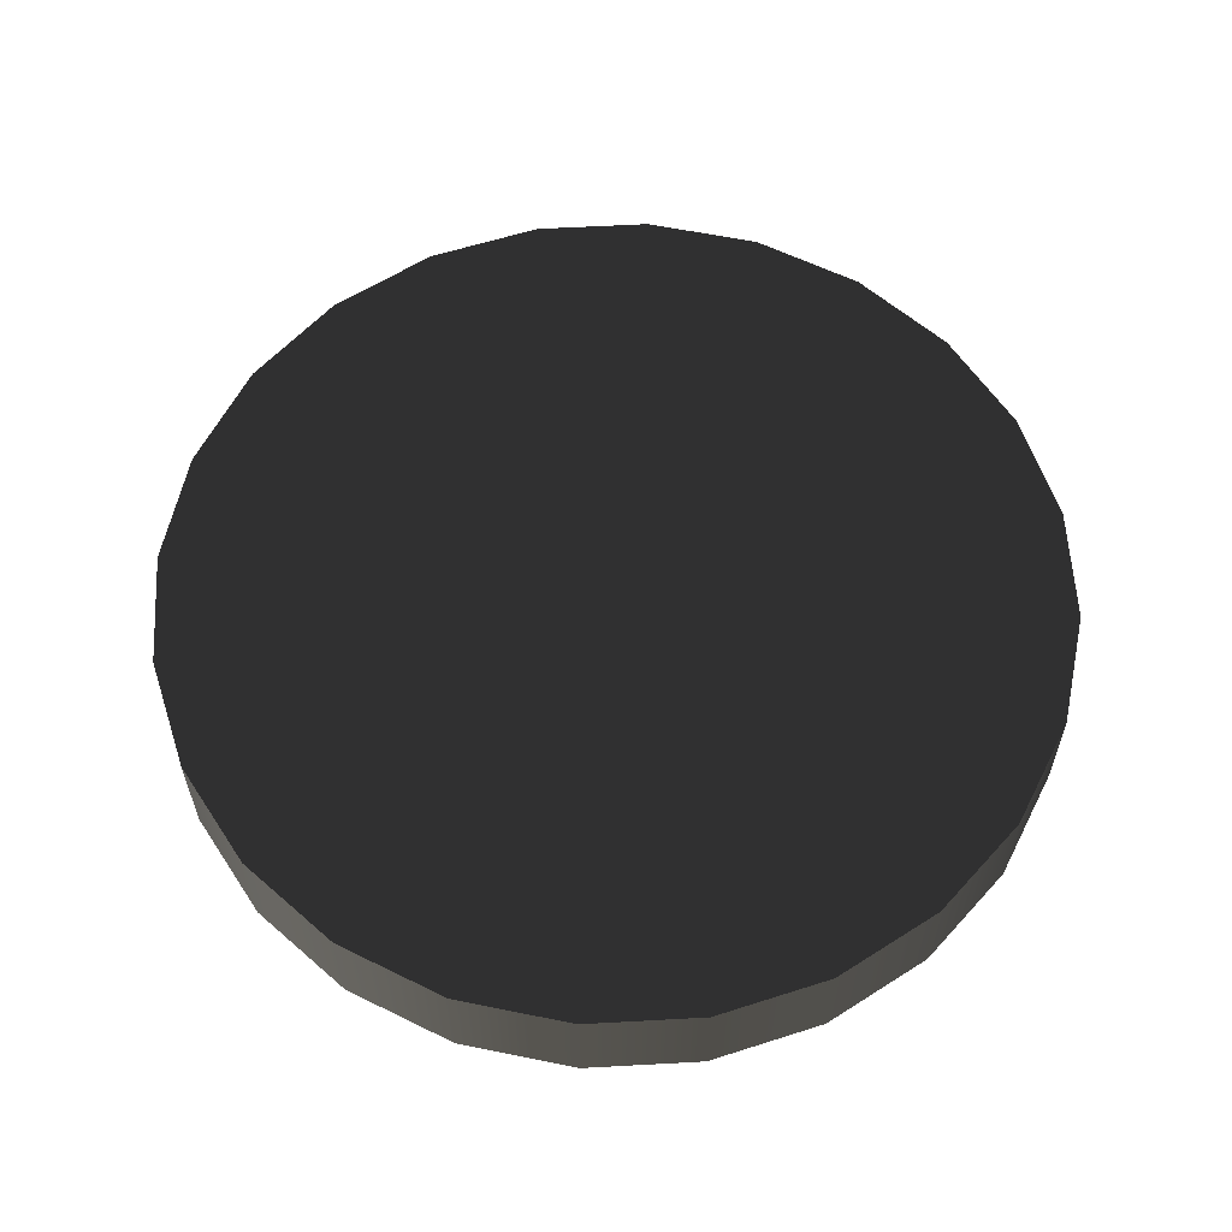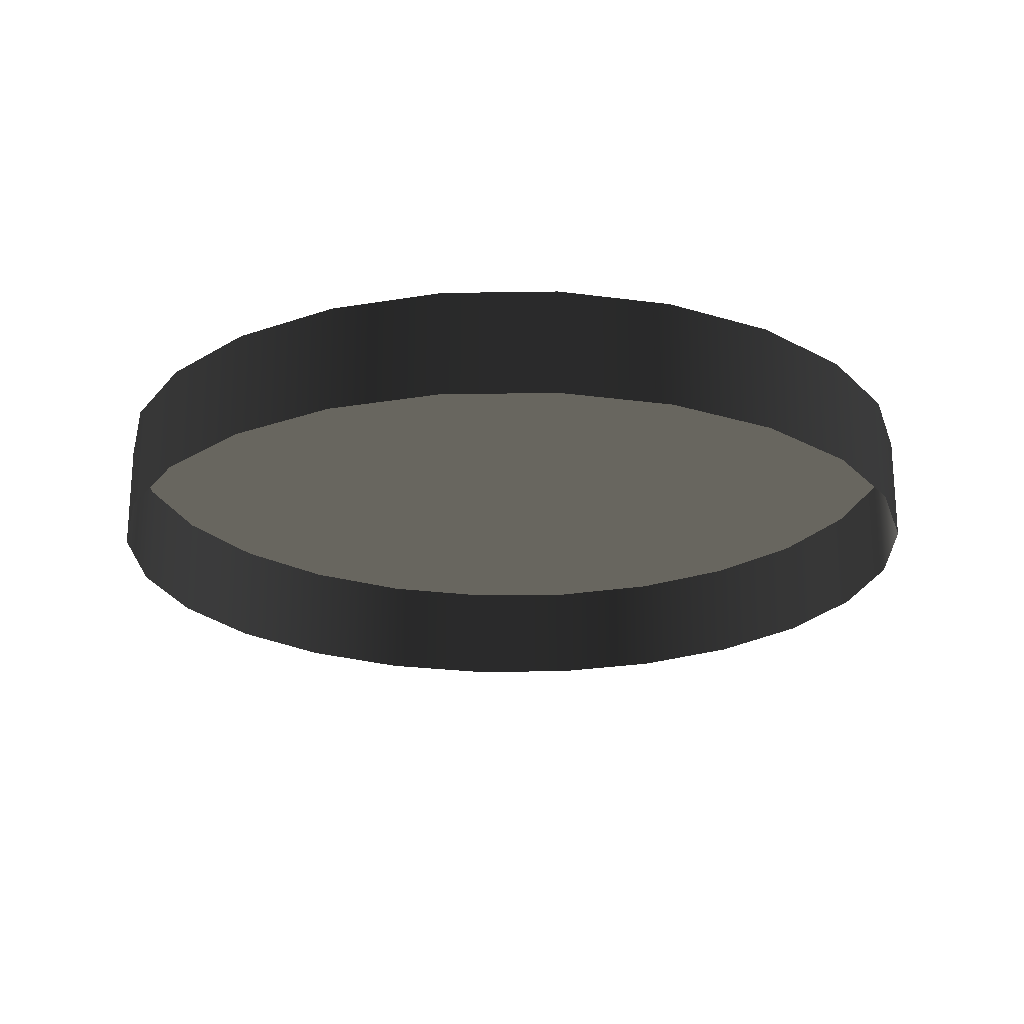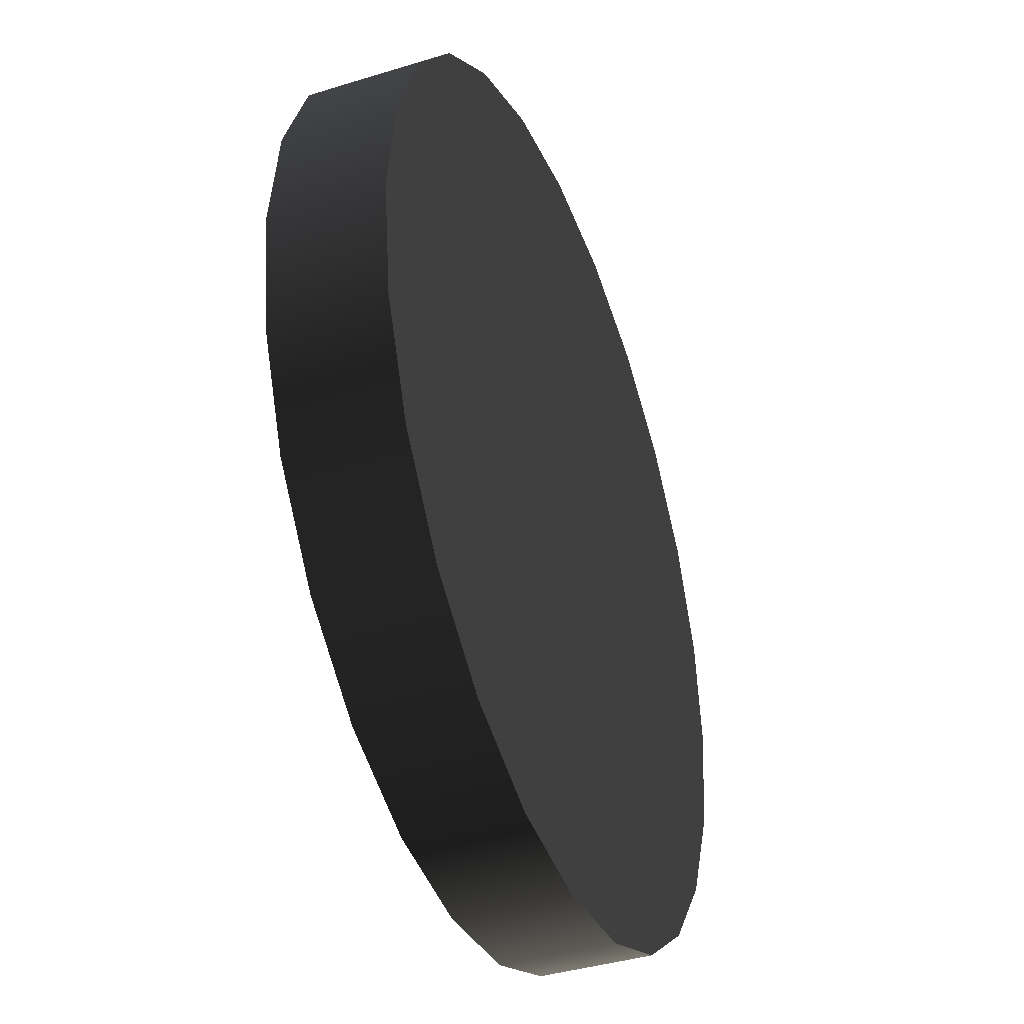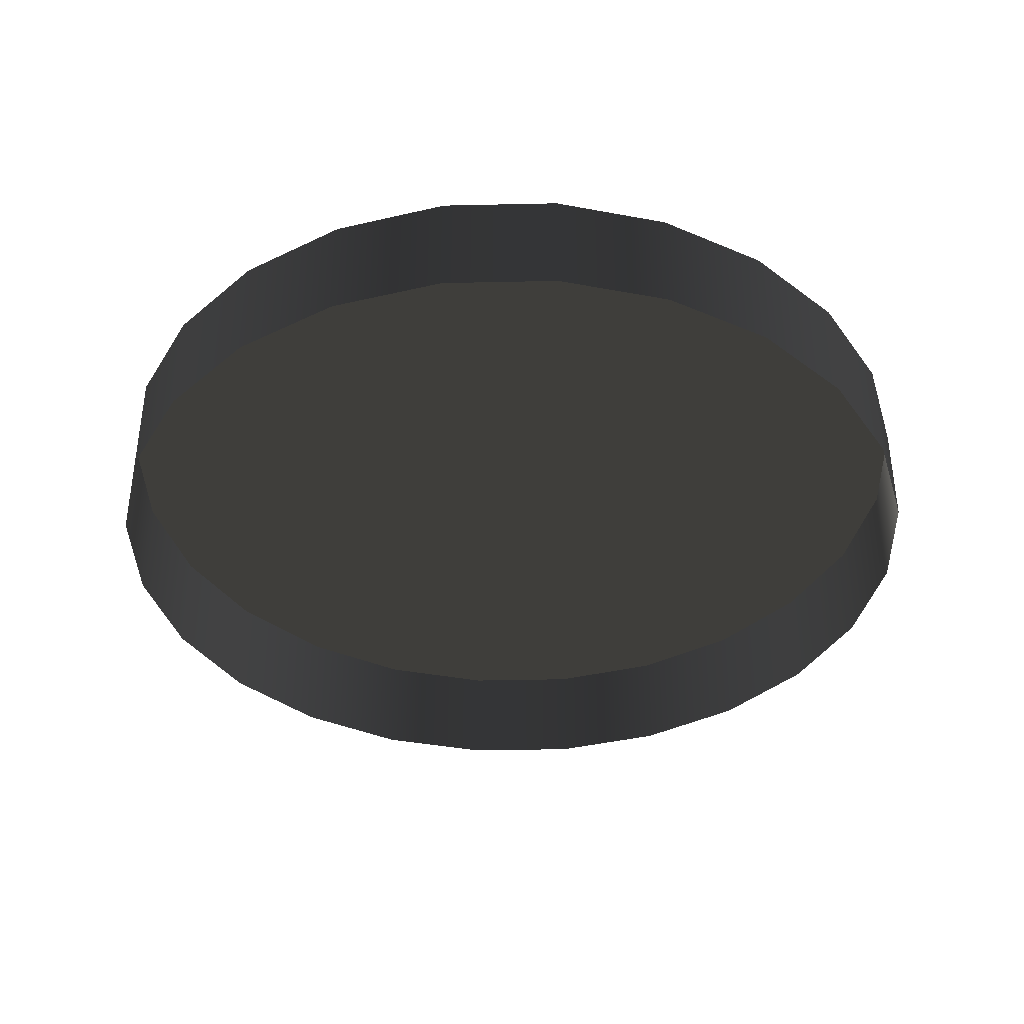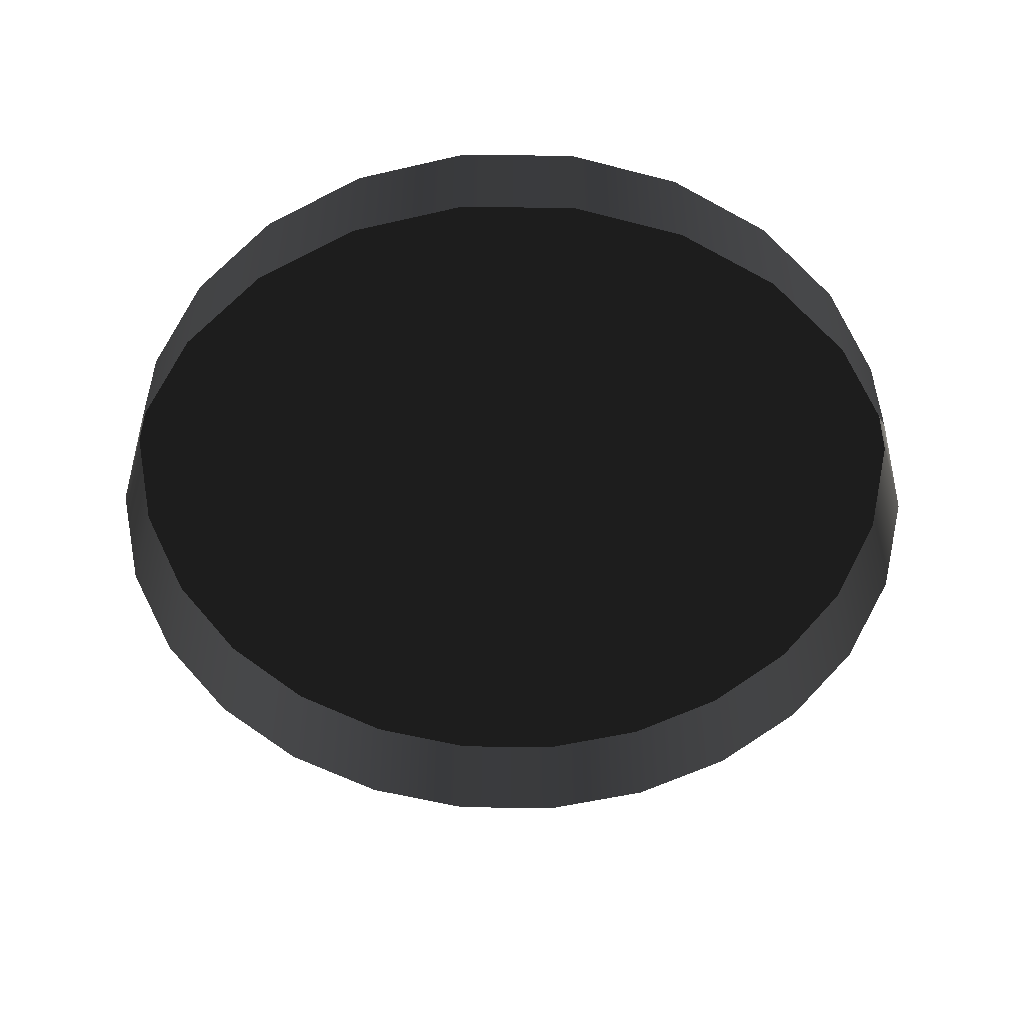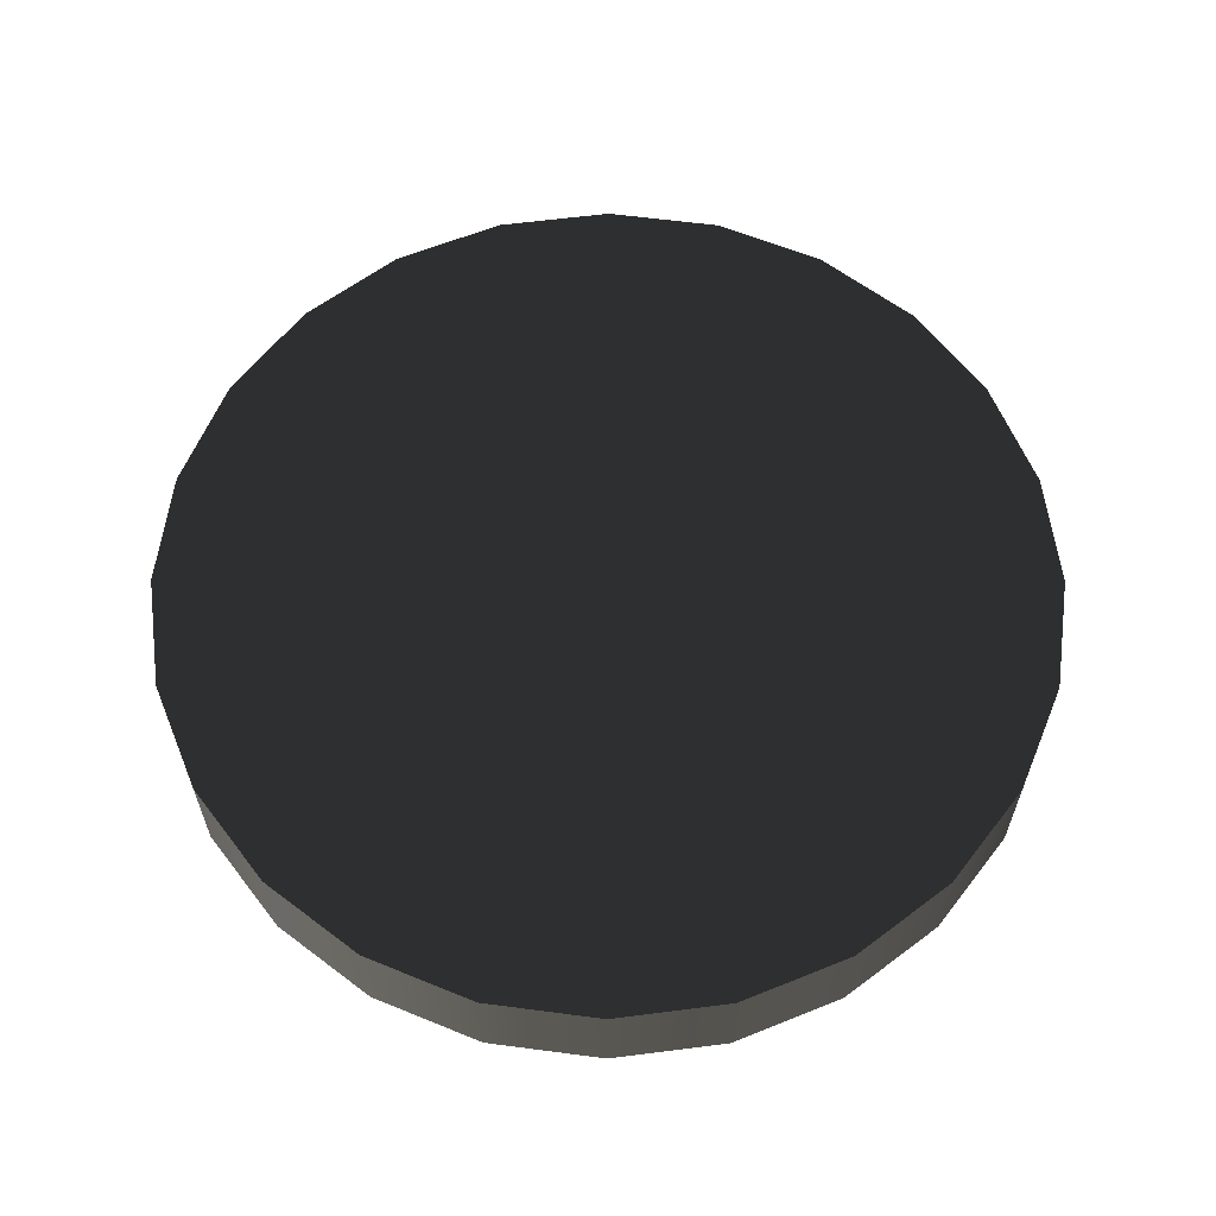
<metadata>
{"format":"obj","ext":"obj","renderer":"f3d","projection":"perspective","resolution":1024,"background":"white","views":[{"elev":59.9,"azim":4.3,"up":"+Z"},{"elev":-22.2,"azim":-65.9,"up":"+Z"},{"elev":-39.6,"azim":-69.1,"up":"+Y"},{"elev":-38.2,"azim":69.1,"up":"+Z"},{"elev":-51.9,"azim":-128.3,"up":"+Z"},{"elev":61.6,"azim":-134.9,"up":"+Z"}]}
</metadata>
<code>
o 3dw.200065ca496c39086372ead55db87fa8/Model/mesh25/mesh25-geometry/material_4/component_1#mesh25-geometry
v -0.1728 0.7413 0.06839
v -0.1819 0.7401 0.07723
v -0.1819 0.7401 0.06839
v -0.2082 0.7059 0.07723
v -0.2069 0.6968 0.06839
v -0.2082 0.7059 0.06839
v -0.2069 0.6968 0.07723
v -0.2034 0.6882 0.06839
v -0.2069 0.6968 0.06839
v -0.1819 0.7401 0.06839
v -0.1905 0.7365 0.07723
v -0.1905 0.7365 0.06839
v -0.1819 0.7401 0.07723
v -0.1728 0.7413 0.06839
v -0.1728 0.7413 0.07723
v -0.1905 0.7365 0.07723
v -0.1819 0.7401 0.06839
v -0.1819 0.7401 0.07723
v -0.1636 0.7401 0.06839
v -0.1728 0.7413 0.07723
v -0.1728 0.7413 0.06839
v -0.2069 0.7151 0.07723
v -0.2082 0.7059 0.06839
v -0.2069 0.7151 0.06839
v -0.2069 0.6968 0.06839
v -0.2082 0.7059 0.07723
v -0.2069 0.6968 0.07723
v -0.2082 0.7059 0.06839
v -0.2069 0.7151 0.07723
v -0.2082 0.7059 0.07723
v -0.2034 0.6882 0.06839
v -0.2069 0.6968 0.07723
v -0.2034 0.6882 0.07723
v -0.1905 0.7365 0.06839
v -0.1978 0.7309 0.07723
v -0.1978 0.7309 0.06839
v -0.1978 0.7309 0.07723
v -0.1905 0.7365 0.06839
v -0.1905 0.7365 0.07723
v -0.1636 0.7401 0.07723
v -0.1819 0.7401 0.07723
v -0.1728 0.7413 0.07723
v -0.1551 0.7365 0.07723
v -0.1905 0.7365 0.07723
v -0.1819 0.7401 0.07723
v -0.1728 0.7413 0.07723
v -0.1636 0.7401 0.06839
v -0.1636 0.7401 0.07723
v -0.2034 0.7236 0.07723
v -0.2069 0.7151 0.06839
v -0.2034 0.7236 0.06839
v -0.2069 0.7151 0.06839
v -0.2034 0.7236 0.07723
v -0.2069 0.7151 0.07723
v -0.1386 0.6968 0.07723
v -0.2069 0.6968 0.07723
v -0.2082 0.7059 0.07723
v -0.1374 0.7059 0.07723
v -0.2082 0.7059 0.07723
v -0.2069 0.7151 0.07723
v -0.1422 0.6882 0.07723
v -0.2034 0.6882 0.07723
v -0.2069 0.6968 0.07723
v -0.2034 0.6882 0.07723
v -0.1978 0.6809 0.06839
v -0.2034 0.6882 0.06839
v -0.1978 0.7309 0.07723
v -0.2034 0.7236 0.06839
v -0.1978 0.7309 0.06839
v -0.1478 0.7309 0.07723
v -0.1978 0.7309 0.07723
v -0.1905 0.7365 0.07723
v -0.1551 0.7365 0.07723
v -0.1819 0.7401 0.07723
v -0.1636 0.7401 0.07723
v -0.1478 0.7309 0.07723
v -0.1905 0.7365 0.07723
v -0.1551 0.7365 0.07723
v -0.1551 0.7365 0.06839
v -0.1636 0.7401 0.07723
v -0.1636 0.7401 0.06839
v -0.2034 0.7236 0.06839
v -0.1978 0.7309 0.07723
v -0.2034 0.7236 0.07723
v -0.1386 0.7151 0.07723
v -0.2069 0.7151 0.07723
v -0.2034 0.7236 0.07723
v -0.1422 0.6882 0.07723
v -0.2069 0.6968 0.07723
v -0.1386 0.6968 0.07723
v -0.1386 0.6968 0.07723
v -0.2082 0.7059 0.07723
v -0.1374 0.7059 0.07723
v -0.1374 0.7059 0.07723
v -0.2069 0.7151 0.07723
v -0.1386 0.7151 0.07723
v -0.1478 0.6809 0.07723
v -0.2034 0.6882 0.07723
v -0.1422 0.6882 0.07723
v -0.1978 0.6809 0.06839
v -0.2034 0.6882 0.07723
v -0.1978 0.6809 0.07723
v -0.1422 0.7236 0.07723
v -0.1978 0.7309 0.07723
v -0.1478 0.7309 0.07723
v -0.1636 0.7401 0.07723
v -0.1551 0.7365 0.06839
v -0.1551 0.7365 0.07723
v -0.1551 0.7365 0.07723
v -0.1478 0.7309 0.06839
v -0.1478 0.7309 0.07723
v -0.1422 0.7236 0.07723
v -0.2034 0.7236 0.07723
v -0.1978 0.7309 0.07723
v -0.1386 0.7151 0.07723
v -0.2034 0.7236 0.07723
v -0.1422 0.7236 0.07723
v -0.1386 0.6968 0.06839
v -0.1422 0.6882 0.07723
v -0.1386 0.6968 0.07723
v -0.1374 0.7059 0.06839
v -0.1386 0.6968 0.07723
v -0.1374 0.7059 0.07723
v -0.1386 0.7151 0.06839
v -0.1374 0.7059 0.07723
v -0.1386 0.7151 0.07723
v -0.1478 0.6809 0.07723
v -0.1978 0.6809 0.07723
v -0.2034 0.6882 0.07723
v -0.1422 0.6882 0.06839
v -0.1478 0.6809 0.07723
v -0.1422 0.6882 0.07723
v -0.1905 0.6753 0.07723
v -0.1978 0.6809 0.06839
v -0.1978 0.6809 0.07723
v -0.1978 0.6809 0.06839
v -0.1905 0.6753 0.07723
v -0.1905 0.6753 0.06839
v -0.1478 0.7309 0.06839
v -0.1422 0.7236 0.07723
v -0.1478 0.7309 0.07723
v -0.1478 0.7309 0.06839
v -0.1551 0.7365 0.07723
v -0.1551 0.7365 0.06839
v -0.1422 0.7236 0.06839
v -0.1386 0.7151 0.07723
v -0.1422 0.7236 0.07723
v -0.1422 0.6882 0.07723
v -0.1386 0.6968 0.06839
v -0.1422 0.6882 0.06839
v -0.1386 0.6968 0.07723
v -0.1374 0.7059 0.06839
v -0.1386 0.6968 0.06839
v -0.1374 0.7059 0.07723
v -0.1386 0.7151 0.06839
v -0.1374 0.7059 0.06839
v -0.1386 0.7151 0.07723
v -0.1422 0.7236 0.06839
v -0.1386 0.7151 0.06839
v -0.1551 0.6753 0.07723
v -0.1978 0.6809 0.07723
v -0.1478 0.6809 0.07723
v -0.1478 0.6809 0.07723
v -0.1422 0.6882 0.06839
v -0.1478 0.6809 0.06839
v -0.1551 0.6753 0.07723
v -0.1905 0.6753 0.07723
v -0.1978 0.6809 0.07723
v -0.1819 0.6718 0.07723
v -0.1905 0.6753 0.06839
v -0.1905 0.6753 0.07723
v -0.1422 0.7236 0.07723
v -0.1478 0.7309 0.06839
v -0.1422 0.7236 0.06839
v -0.1478 0.6809 0.07723
v -0.1551 0.6753 0.06839
v -0.1551 0.6753 0.07723
v -0.1551 0.6753 0.06839
v -0.1478 0.6809 0.07723
v -0.1478 0.6809 0.06839
v -0.1636 0.6718 0.07723
v -0.1905 0.6753 0.07723
v -0.1551 0.6753 0.07723
v -0.1905 0.6753 0.06839
v -0.1819 0.6718 0.07723
v -0.1819 0.6718 0.06839
v -0.1636 0.6718 0.07723
v -0.1819 0.6718 0.07723
v -0.1905 0.6753 0.07723
v -0.1636 0.6718 0.06839
v -0.1551 0.6753 0.07723
v -0.1551 0.6753 0.06839
v -0.1551 0.6753 0.07723
v -0.1636 0.6718 0.06839
v -0.1636 0.6718 0.07723
v -0.1728 0.6706 0.07723
v -0.1819 0.6718 0.06839
v -0.1819 0.6718 0.07723
v -0.1819 0.6718 0.07723
v -0.1636 0.6718 0.07723
v -0.1728 0.6706 0.07723
v -0.1819 0.6718 0.06839
v -0.1728 0.6706 0.07723
v -0.1728 0.6706 0.06839
v -0.1728 0.6706 0.06839
v -0.1636 0.6718 0.07723
v -0.1636 0.6718 0.06839
v -0.1636 0.6718 0.07723
v -0.1728 0.6706 0.06839
v -0.1728 0.6706 0.07723
f 1 2 3
f 3 2 1
f 4 5 6
f 6 5 4
f 7 8 9
f 9 8 7
f 10 11 12
f 12 11 10
f 13 14 15
f 15 14 13
f 16 17 18
f 18 17 16
f 19 20 21
f 21 20 19
f 22 23 24
f 24 23 22
f 25 26 27
f 27 26 25
f 28 29 30
f 30 29 28
f 31 32 33
f 33 32 31
f 34 35 36
f 36 35 34
f 37 38 39
f 39 38 37
f 40 41 42
f 42 41 40
f 43 44 45
f 45 44 43
f 46 47 48
f 48 47 46
f 49 50 51
f 51 50 49
f 52 53 54
f 54 53 52
f 55 56 57
f 57 56 55
f 58 59 60
f 60 59 58
f 61 62 63
f 63 62 61
f 64 65 66
f 66 65 64
f 67 68 69
f 69 68 67
f 70 71 72
f 72 71 70
f 73 74 75
f 75 74 73
f 76 77 78
f 78 77 76
f 79 80 81
f 81 80 79
f 82 83 84
f 84 83 82
f 85 86 87
f 87 86 85
f 88 89 90
f 90 89 88
f 91 92 93
f 93 92 91
f 94 95 96
f 96 95 94
f 97 98 99
f 99 98 97
f 100 101 102
f 102 101 100
f 103 104 105
f 105 104 103
f 106 107 108
f 108 107 106
f 109 110 111
f 111 110 109
f 112 113 114
f 114 113 112
f 115 116 117
f 117 116 115
f 118 119 120
f 120 119 118
f 121 122 123
f 123 122 121
f 124 125 126
f 126 125 124
f 127 128 129
f 129 128 127
f 130 131 132
f 132 131 130
f 133 134 135
f 135 134 133
f 136 137 138
f 138 137 136
f 139 140 141
f 141 140 139
f 142 143 144
f 144 143 142
f 145 146 147
f 147 146 145
f 148 149 150
f 150 149 148
f 151 152 153
f 153 152 151
f 154 155 156
f 156 155 154
f 157 158 159
f 159 158 157
f 160 161 162
f 162 161 160
f 163 164 165
f 165 164 163
f 166 167 168
f 168 167 166
f 169 170 171
f 171 170 169
f 172 173 174
f 174 173 172
f 175 176 177
f 177 176 175
f 178 179 180
f 180 179 178
f 181 182 183
f 183 182 181
f 184 185 186
f 186 185 184
f 187 188 189
f 189 188 187
f 190 191 192
f 192 191 190
f 193 194 195
f 195 194 193
f 196 197 198
f 198 197 196
f 199 200 201
f 201 200 199
f 202 203 204
f 204 203 202
f 205 206 207
f 207 206 205
f 208 209 210
f 210 209 208

</code>
